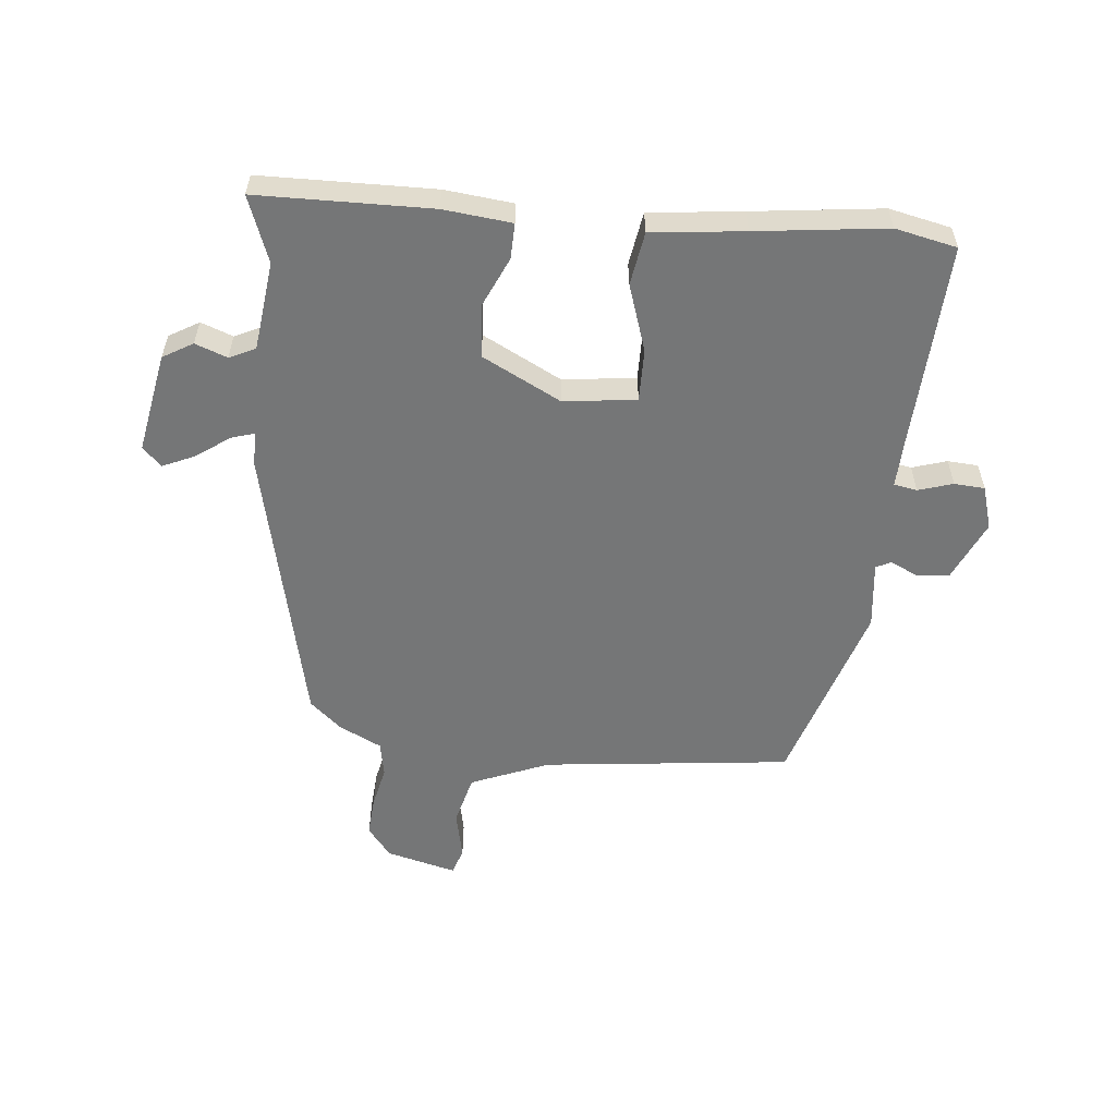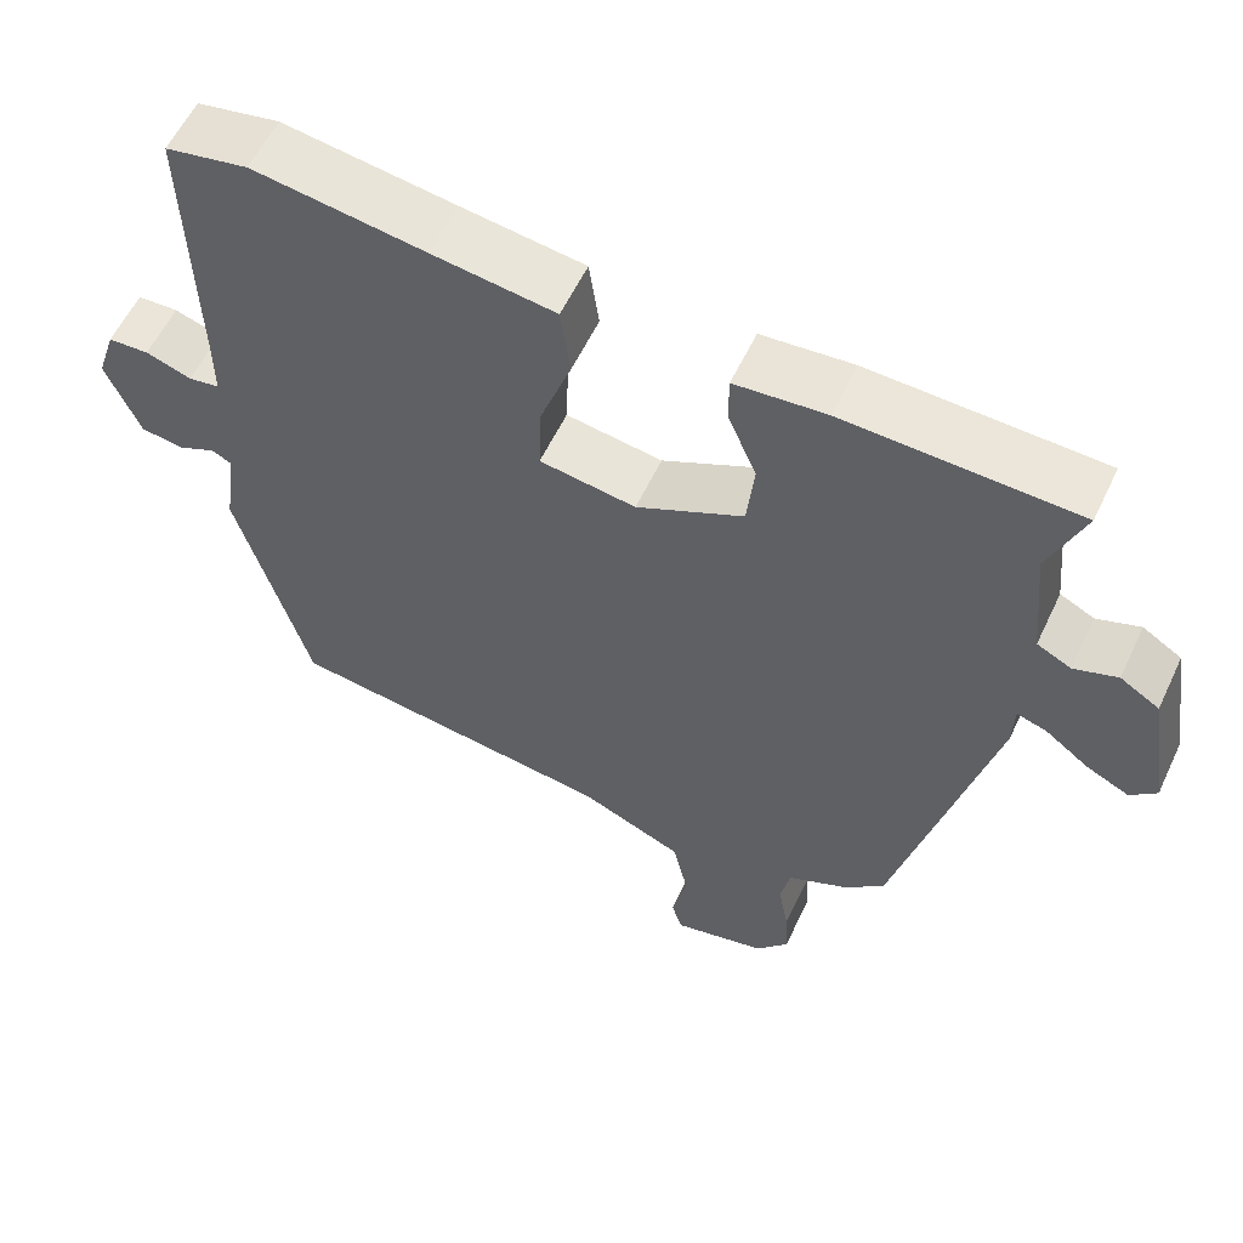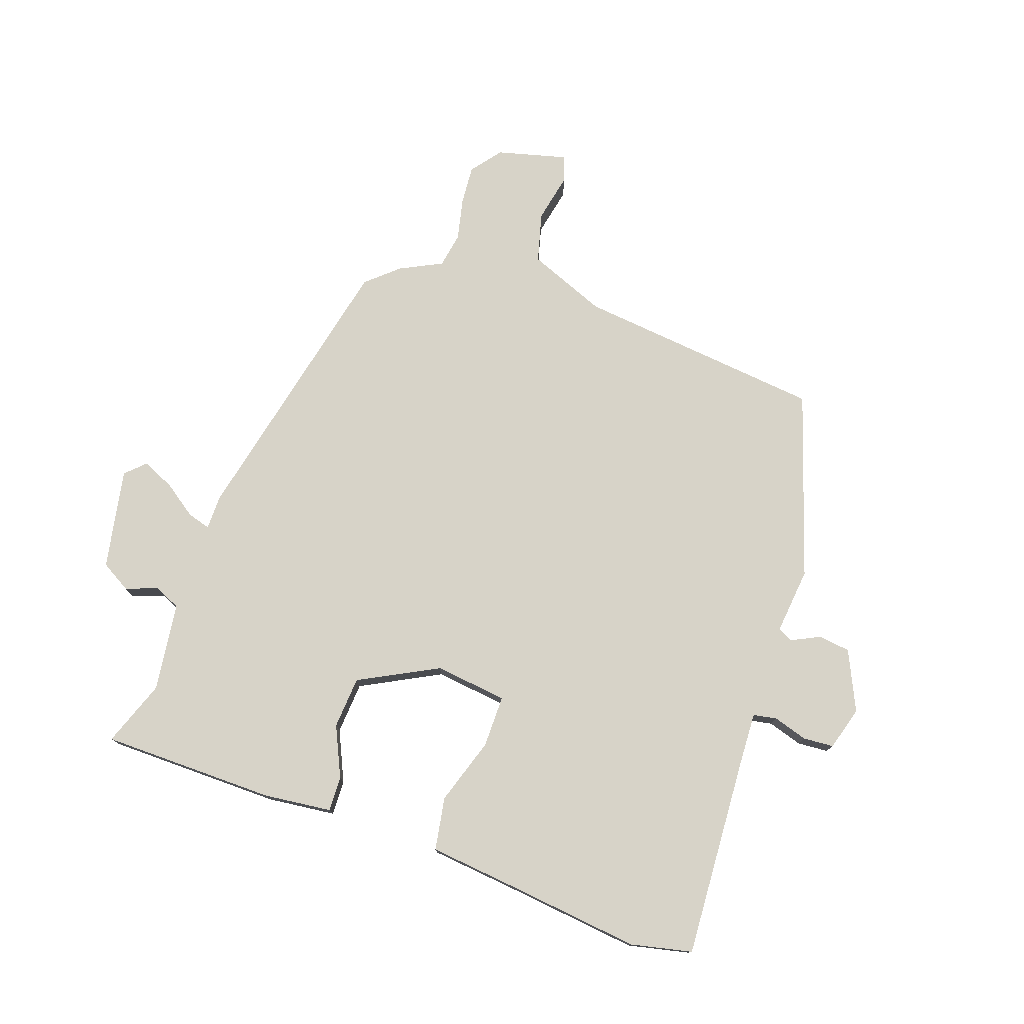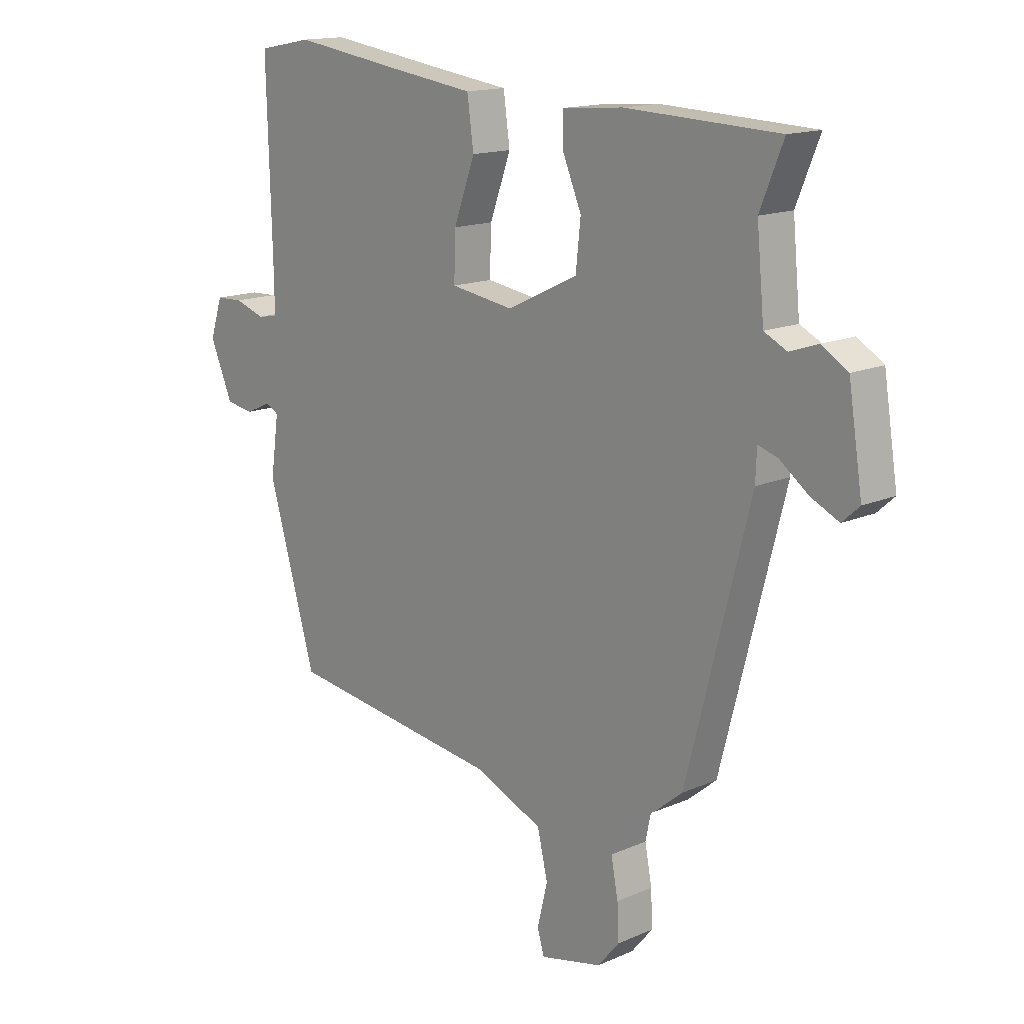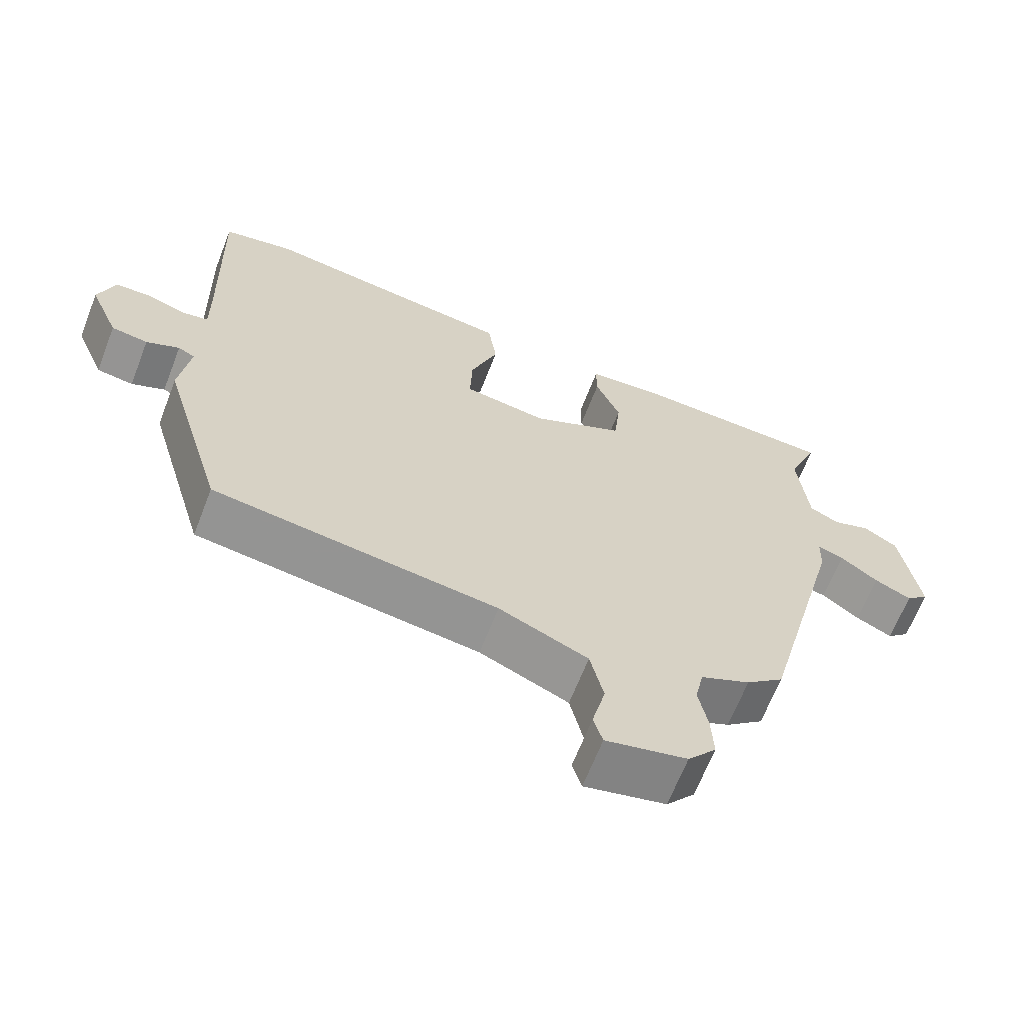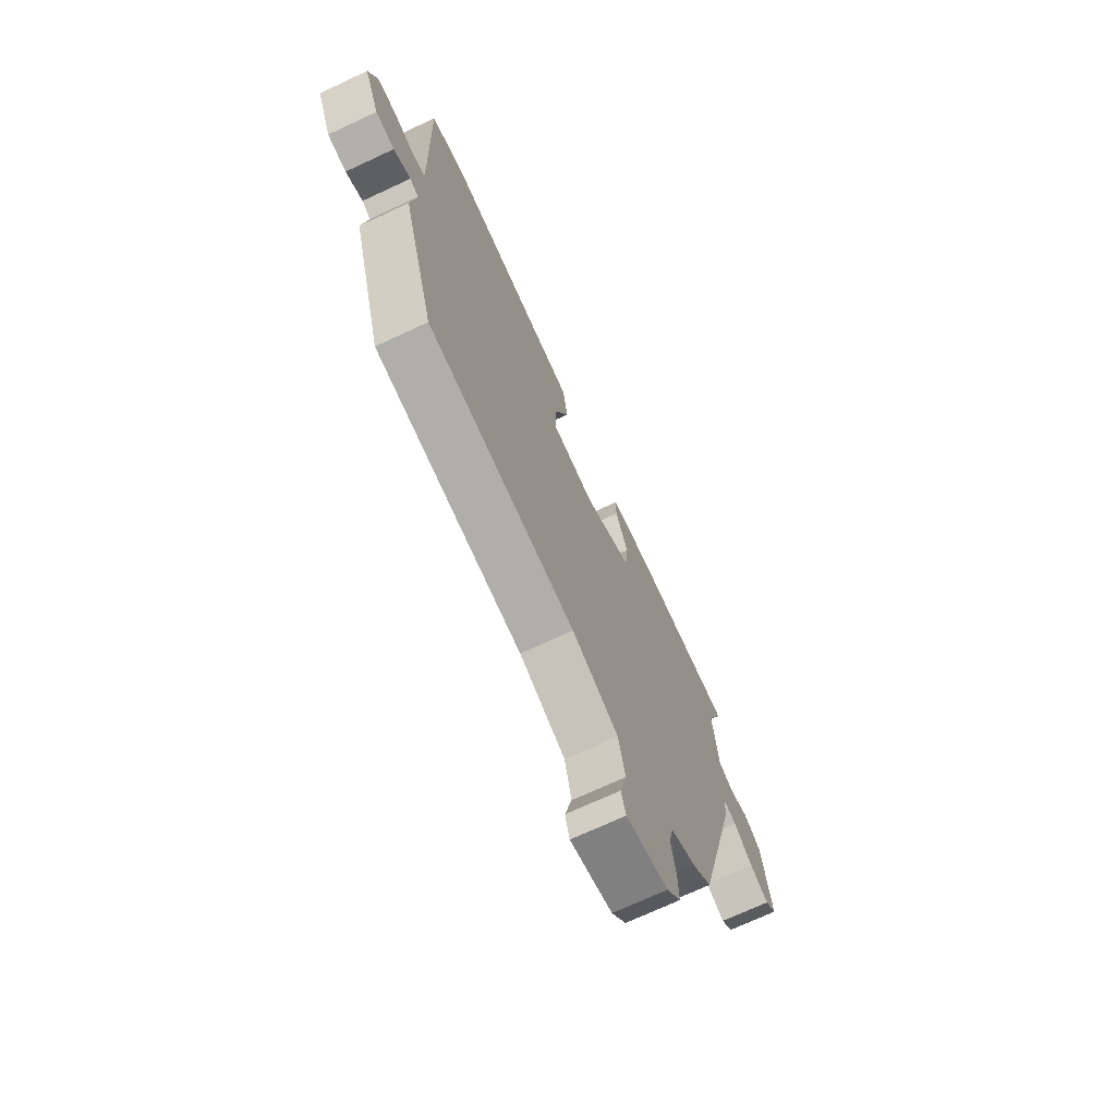
<metadata>
{"format":"obj","ext":"obj","renderer":"f3d","projection":"perspective","resolution":1024,"background":"white","views":[{"elev":-56.7,"azim":-7.1,"up":"+Y"},{"elev":57.7,"azim":-154.9,"up":"+Z"},{"elev":76.7,"azim":17.4,"up":"+Y"},{"elev":15.0,"azim":-133.2,"up":"+Z"},{"elev":-65.5,"azim":158.8,"up":"+Z"},{"elev":-71.3,"azim":115.0,"up":"+Z"}]}
</metadata>
<code>
v 0.431 0.07 -0.489
v 0.028 0.07 -0.545
v -0.098 0.07 -0.6
v -0.117 0.07 -0.682
v -0.098 0.07 -0.761
v -0.111 0.07 -0.804
v -0.226 0.07 -0.778
v -0.266 0.07 -0.73
v -0.263 0.07 -0.665
v -0.25 0.07 -0.597
v -0.262 0.07 -0.54
v -0.332 0.07 -0.508
v -0.385 0.07 -0.464
v -0.503 0.07 -0.005
v -0.505 0.07 0.051
v -0.542 0.07 0.039
v -0.595 0.07 -0.001
v -0.647 0.07 -0.026
v -0.679 0.07 0.003
v -0.653 0.07 0.168
v -0.605 0.07 0.198
v -0.552 0.07 0.18
v -0.51 0.07 0.201
v -0.496 0.07 0.347
v -0.539 0.07 0.453
v -0.255 0.07 0.465
v -0.143 0.07 0.456
v -0.143 0.07 0.398
v -0.178 0.07 0.315
v -0.169 0.07 0.23
v -0.038 0.07 0.167
v 0.08 0.07 0.185
v 0.077 0.07 0.27
v 0.038 0.07 0.378
v 0.05 0.07 0.465
v 0.201 0.07 0.486
v 0.412 0.07 0.517
v 0.513 0.07 0.498
v 0.504 0.07 0.164
v 0.503 0.07 0.083
v 0.541 0.07 0.077
v 0.597 0.07 0.096
v 0.647 0.07 0.094
v 0.67 0.07 0.024
v 0.628 0.07 -0.075
v 0.576 0.07 -0.083
v 0.529 0.07 -0.062
v 0.505 0.07 -0.075
v 0.52 0.07 -0.183
v 0.431 0 -0.489
v 0.028 0 -0.545
v -0.098 0 -0.6
v -0.117 0 -0.682
v -0.098 0 -0.761
v -0.111 0 -0.804
v -0.226 0 -0.778
v -0.266 0 -0.73
v -0.263 0 -0.665
v -0.25 0 -0.597
v -0.262 0 -0.54
v -0.332 0 -0.508
v -0.385 0 -0.464
v -0.503 0 -0.005
v -0.505 0 0.051
v -0.542 0 0.039
v -0.595 0 -0.001
v -0.647 0 -0.026
v -0.679 0 0.003
v -0.653 0 0.168
v -0.605 0 0.198
v -0.552 0 0.18
v -0.51 0 0.201
v -0.496 0 0.347
v -0.539 0 0.453
v -0.255 0 0.465
v -0.143 0 0.456
v -0.143 0 0.398
v -0.178 0 0.315
v -0.169 0 0.23
v -0.038 0 0.167
v 0.08 0 0.185
v 0.077 0 0.27
v 0.038 0 0.378
v 0.05 0 0.465
v 0.201 0 0.486
v 0.412 0 0.517
v 0.513 0 0.498
v 0.504 0 0.164
v 0.503 0 0.083
v 0.541 0 0.077
v 0.597 0 0.096
v 0.647 0 0.094
v 0.67 0 0.024
v 0.628 0 -0.075
v 0.576 0 -0.083
v 0.529 0 -0.062
v 0.505 0 -0.075
v 0.52 0 -0.183
f 48 49 1 2
f 44 45 46 47
f 44 47 48
f 41 42 43 44
f 40 41 44 48
f 36 37 38 39
f 36 39 40
f 33 34 35 36
f 32 33 36 40
f 31 32 40 48
f 26 27 28 29
f 24 25 26 29
f 23 24 29 30
f 22 23 30 31
f 20 21 22
f 16 17 18 19
f 15 16 19 20
f 12 13 14 15
f 11 12 15
f 7 8 9 10
f 5 6 7 10
f 4 5 10 11
f 3 4 11 15
f 48 2 3 15
f 22 31 48
f 15 20 22 48
f 51 50 98 97
f 96 95 94 93
f 97 96 93
f 93 92 91 90
f 97 93 90 89
f 88 87 86 85
f 89 88 85
f 85 84 83 82
f 89 85 82 81
f 97 89 81 80
f 78 77 76 75
f 78 75 74 73
f 79 78 73 72
f 80 79 72 71
f 71 70 69
f 68 67 66 65
f 69 68 65 64
f 64 63 62 61
f 64 61 60
f 59 58 57 56
f 59 56 55 54
f 60 59 54 53
f 64 60 53 52
f 64 52 51 97
f 97 80 71
f 97 71 69 64
f 1 50 51 2
f 2 51 52 3
f 3 52 53 4
f 4 53 54 5
f 5 54 55 6
f 6 55 56 7
f 7 56 57 8
f 8 57 58 9
f 9 58 59 10
f 10 59 60 11
f 11 60 61 12
f 12 61 62 13
f 13 62 63 14
f 14 63 64 15
f 15 64 65 16
f 16 65 66 17
f 17 66 67 18
f 18 67 68 19
f 19 68 69 20
f 20 69 70 21
f 21 70 71 22
f 22 71 72 23
f 23 72 73 24
f 24 73 74 25
f 25 74 75 26
f 26 75 76 27
f 27 76 77 28
f 28 77 78 29
f 29 78 79 30
f 30 79 80 31
f 31 80 81 32
f 32 81 82 33
f 33 82 83 34
f 34 83 84 35
f 35 84 85 36
f 36 85 86 37
f 37 86 87 38
f 38 87 88 39
f 39 88 89 40
f 40 89 90 41
f 41 90 91 42
f 42 91 92 43
f 43 92 93 44
f 44 93 94 45
f 45 94 95 46
f 46 95 96 47
f 47 96 97 48
f 48 97 98 49
f 49 98 50 1

</code>
